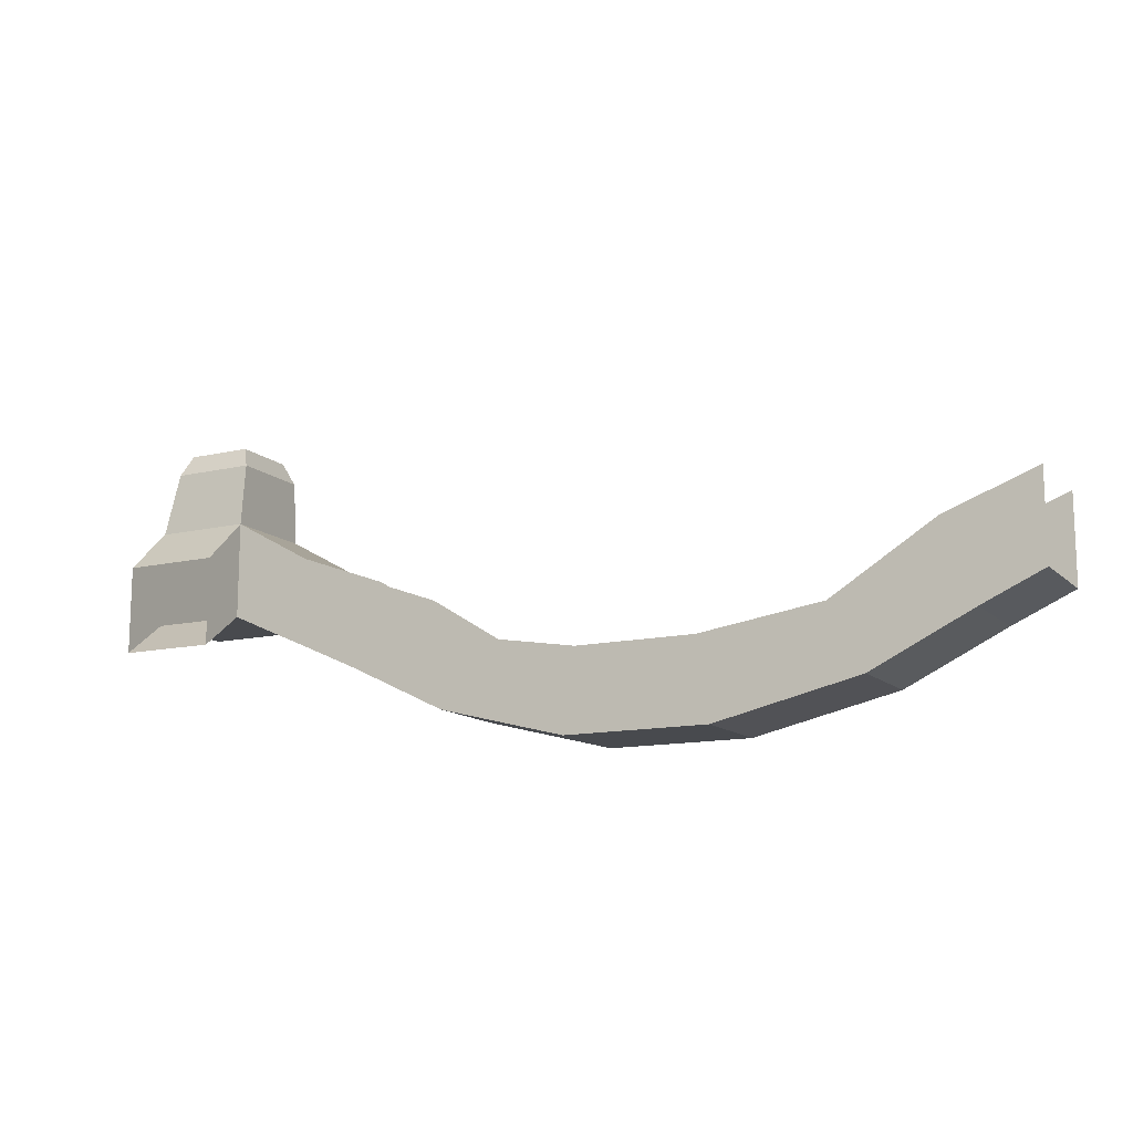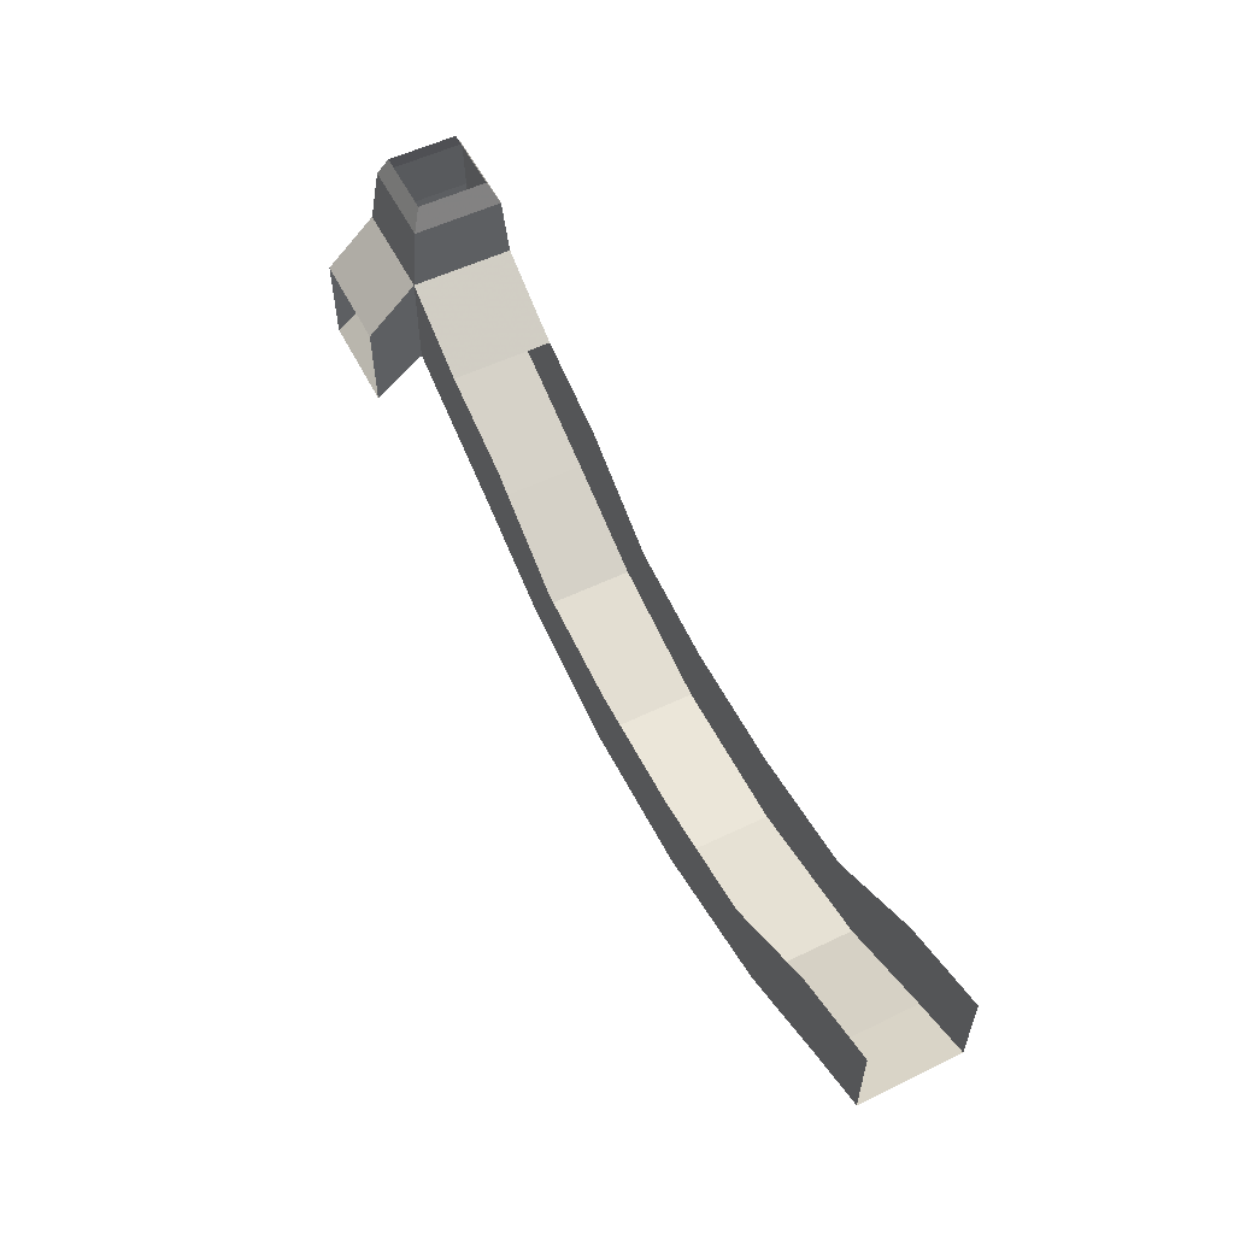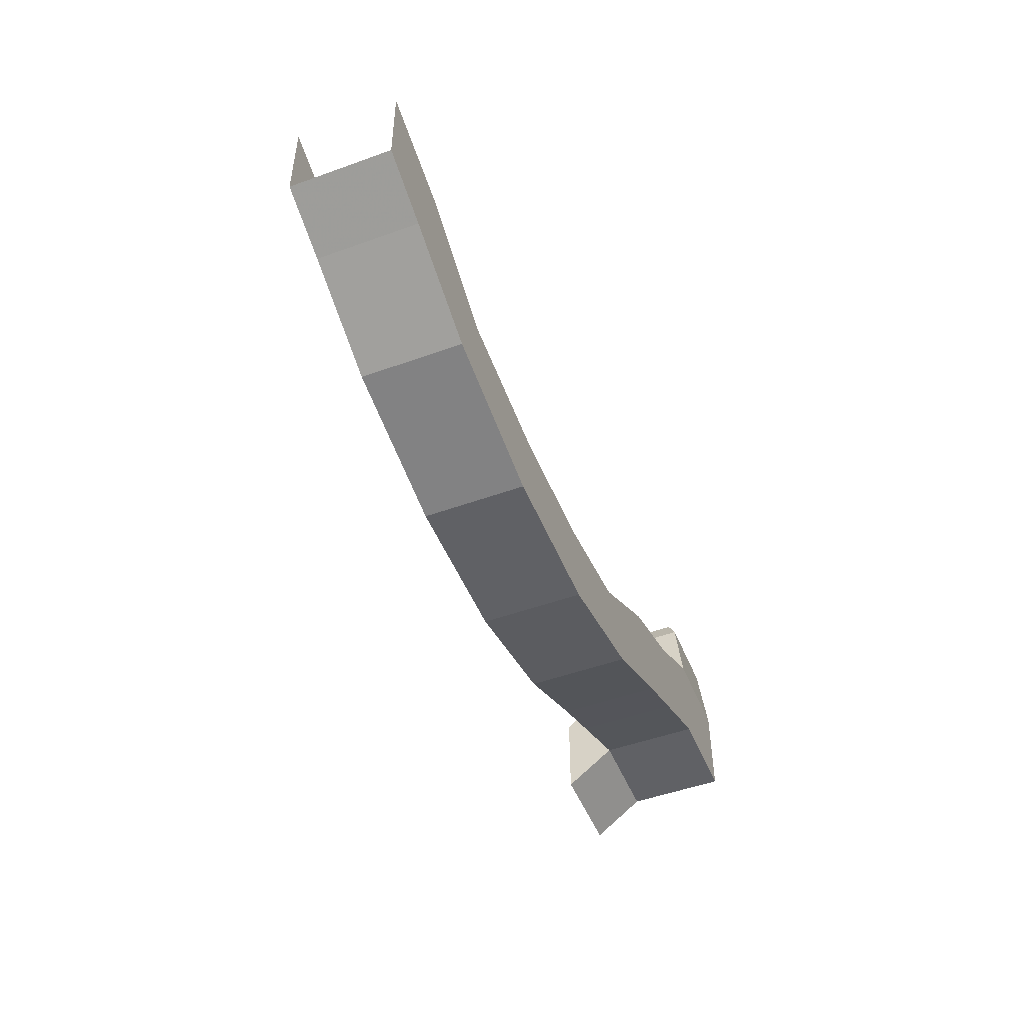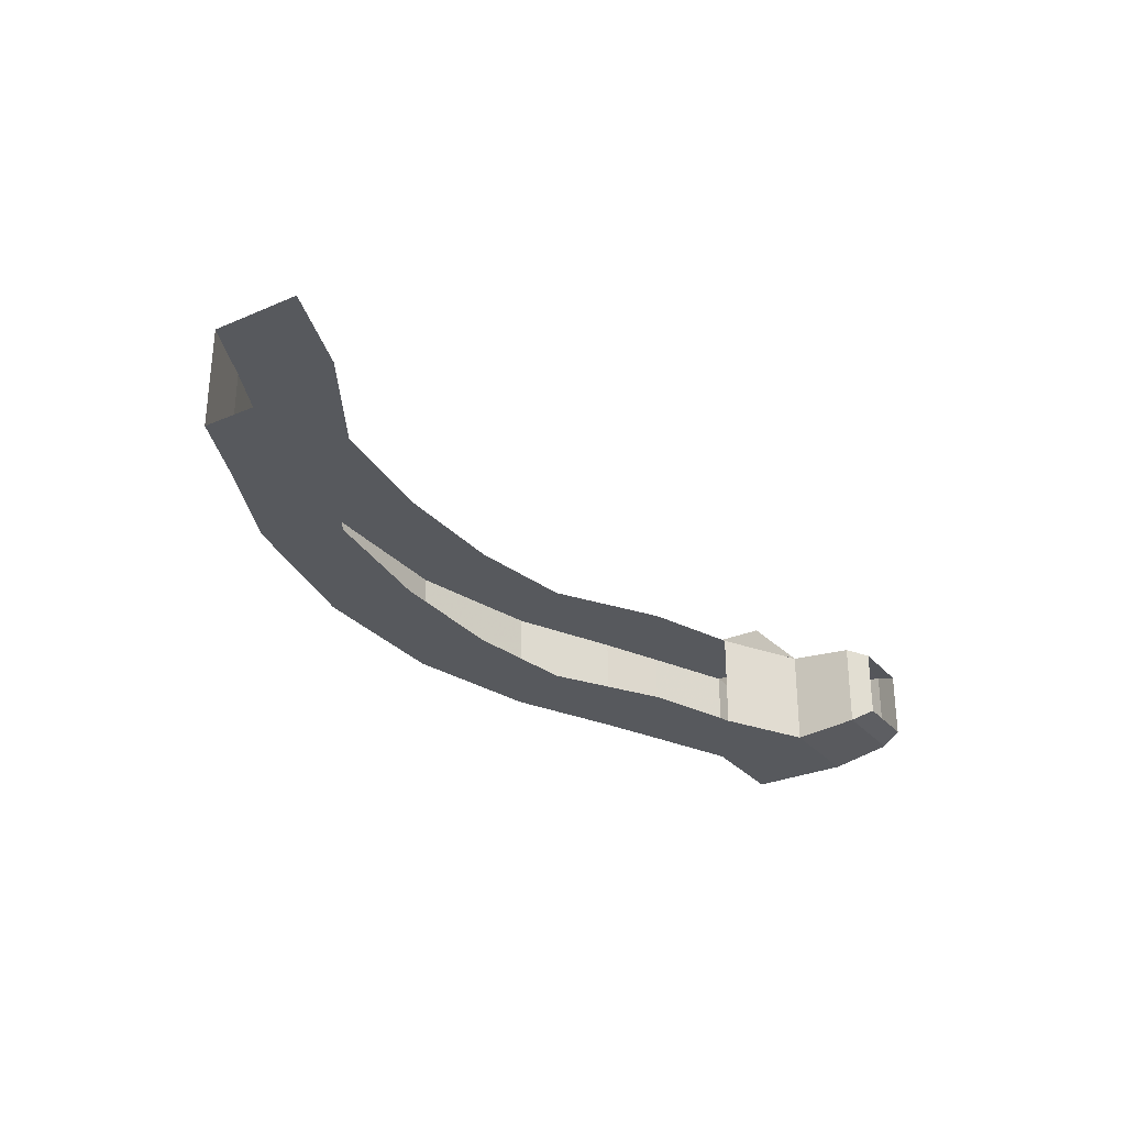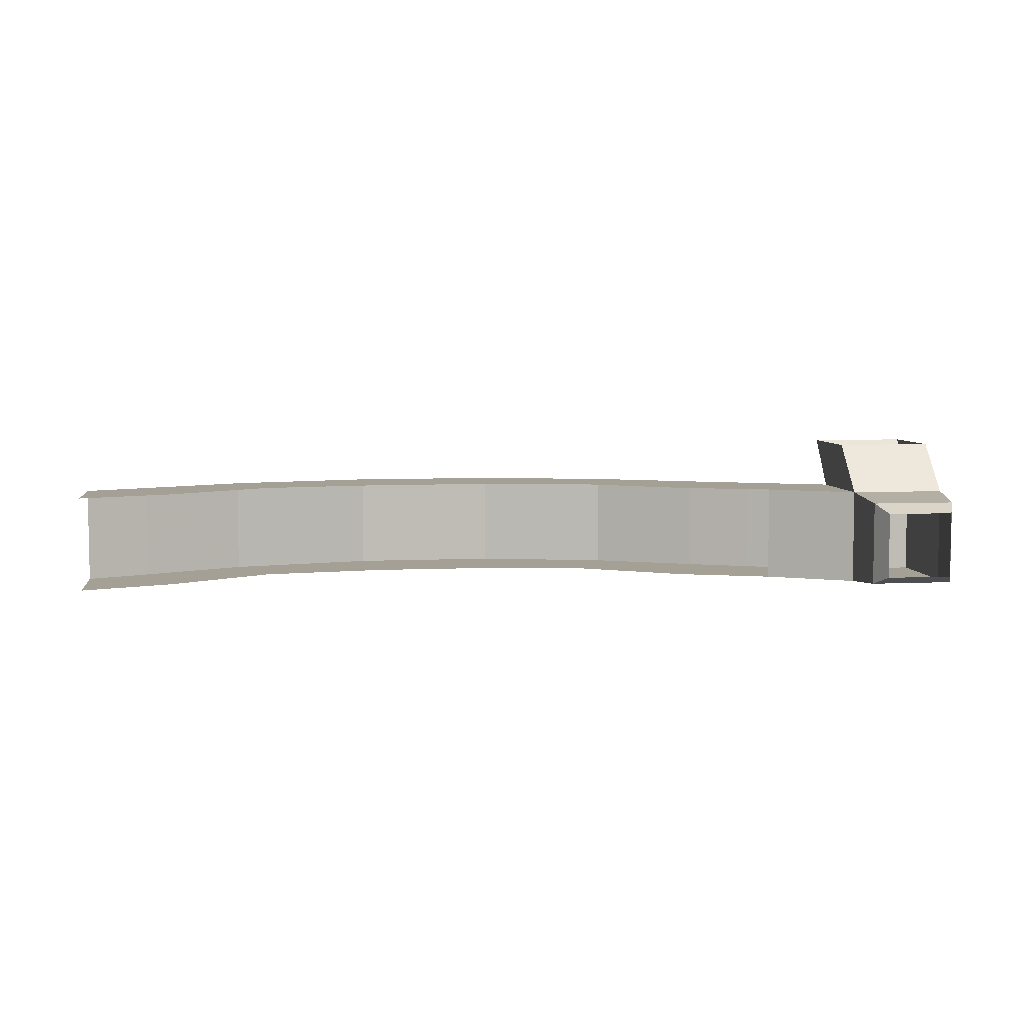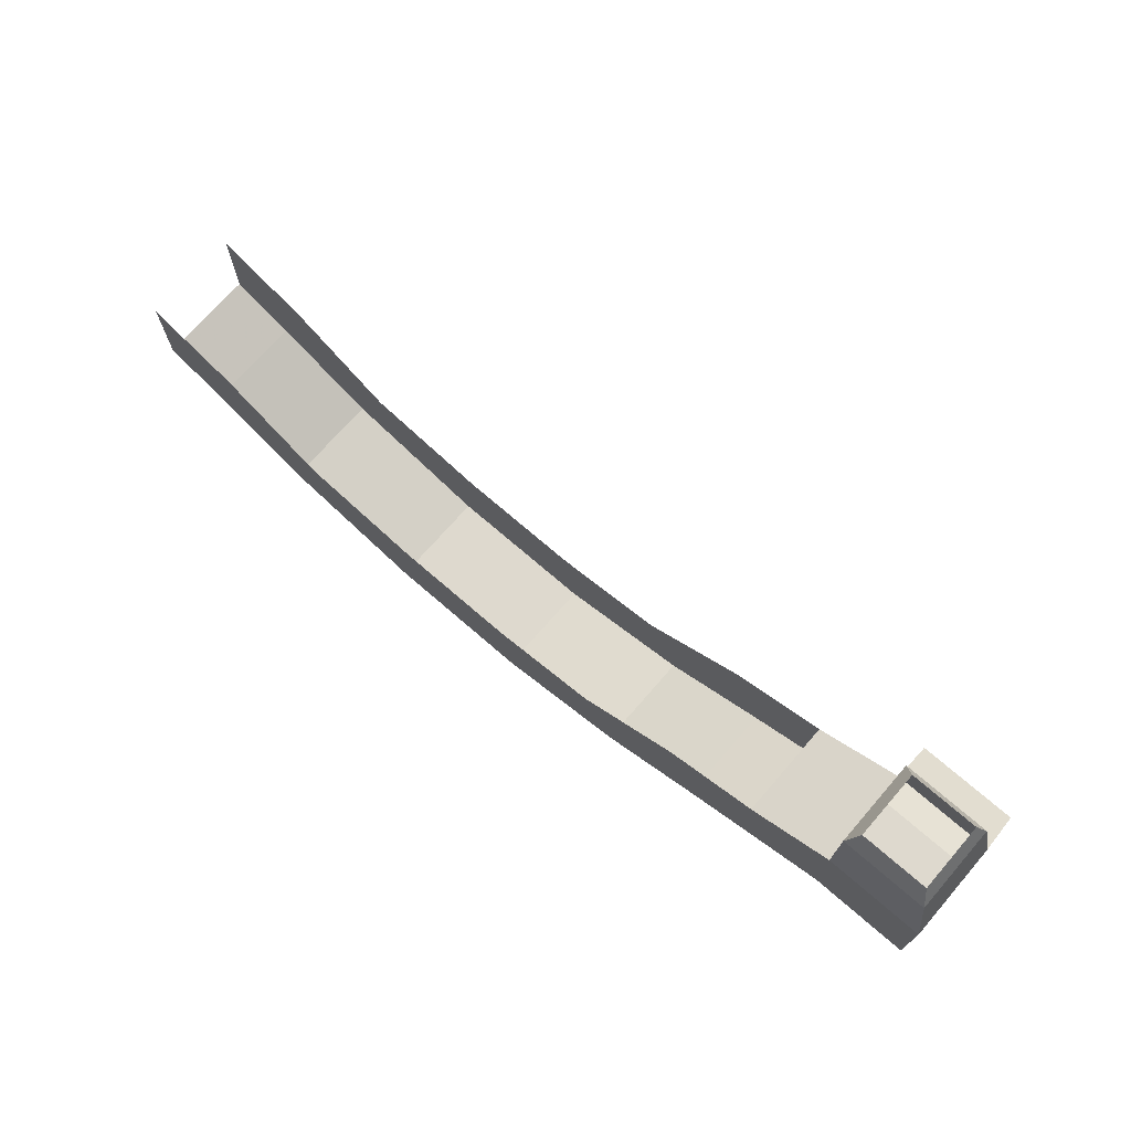
<metadata>
{"format":"obj","ext":"obj","renderer":"f3d","projection":"perspective","resolution":1024,"background":"white","views":[{"elev":-13.0,"azim":27.9,"up":"+Y"},{"elev":55.6,"azim":63.2,"up":"+Y"},{"elev":-49.5,"azim":111.8,"up":"+Y"},{"elev":-29.2,"azim":122.4,"up":"+Z"},{"elev":5.9,"azim":171.9,"up":"+Z"},{"elev":71.5,"azim":-139.0,"up":"+Y"}]}
</metadata>
<code>
v -0.875 -0.4297 0.125
v -0.875 -0.4297 0.375
v -0.8438 -0.2656 0.3594
v -0.8438 -0.2656 0.1406
v -0.625 -0.4297 0.125
v -0.625 -0.6797 0.125
v -0.875 -0.6797 0.125
v -0.875 -0.6797 0.375
v -0.875 -0.5469 0.5
v -0.625 -0.5469 0.5
v -0.625 -0.4297 0.375
v -0.625 -0.2656 0.3594
v -0.6484 -0.2109 0.3359
v -0.8203 -0.2109 0.3359
v -0.8203 -0.2109 0.1641
v -0.625 -0.2656 0.1406
v -0.4141 -0.5469 0.375
v -0.4141 -0.5469 0.125
v -0.4141 -0.7734 0.125
v -0.625 -0.6797 0.375
v -0.875 -0.7734 0.5
v -0.625 -0.7734 0.5
v -0.4141 -0.7734 0.375
v -0.2578 -0.8438 0.375
v -0.1797 -0.6328 0.375
v 0 -0.9688 0.375
v 0.08594 -0.7969 0.375
v 0.3359 -1.055 0.375
v 0.3672 -0.8438 0.375
v 0.7109 -1.055 0.375
v 0.6797 -0.8438 0.375
v 1.086 -0.9688 0.375
v 1 -0.7969 0.375
v 1.344 -0.8438 0.375
v 1.266 -0.6328 0.375
v 1.5 -0.7734 0.375
v 1.5 -0.5469 0.375
v -0.6484 -0.2109 0.1641
v -0.2578 -0.8438 0.125
v 0 -0.9688 0.125
v 0.3359 -1.055 0.125
v 0.7109 -1.055 0.125
v 1.086 -0.9688 0.125
v 1.344 -0.8438 0.125
v 1.5 -0.7734 0.125
v 0.3672 -0.8438 0.125
v 0.6797 -0.8438 0.125
v 1 -0.7969 0.125
v 1.266 -0.6328 0.125
v 1.5 -0.5469 0.125
v 0.08594 -0.7969 0.125
v -0.1797 -0.6328 0.125
f 1 2 3
f 1 3 4
f 1 4 5
f 1 5 6
f 1 6 7
f 1 7 8
f 1 8 2
f 2 11 12
f 2 12 3
f 3 12 13
f 3 13 14
f 3 14 4
f 4 14 15
f 4 15 16
f 4 16 5
f 5 16 11
f 6 20 8
f 6 8 7
f 17 23 24
f 17 24 25
f 27 26 28
f 27 28 29
f 31 30 32
f 31 32 33
f 35 34 36
f 35 36 37
f 16 15 38
f 16 38 12
f 16 12 11
f 12 38 13
f 23 19 39
f 23 39 24
f 26 40 41
f 26 41 28
f 30 42 43
f 30 43 32
f 34 44 45
f 34 45 36
f 42 47 48
f 42 48 43
f 44 49 50
f 44 50 45
f 40 51 46
f 40 46 41
f 19 18 52
f 19 52 39
f 2 8 9
f 2 9 10
f 2 10 11
f 5 11 17
f 5 17 18
f 5 18 6
f 6 18 19
f 9 8 21
f 22 20 10
f 11 20 17
f 17 20 23
f 41 46 47
f 41 47 42
f 43 48 49
f 43 49 44
f 39 52 51
f 39 51 40
f 6 19 20
f 21 8 22
f 22 8 20
f 10 20 11
f 25 24 26
f 25 26 27
f 29 28 30
f 29 30 31
f 33 32 34
f 33 34 35
f 20 19 23
f 24 39 40
f 24 40 26
f 28 41 42
f 28 42 30
f 32 43 44
f 32 44 34

</code>
